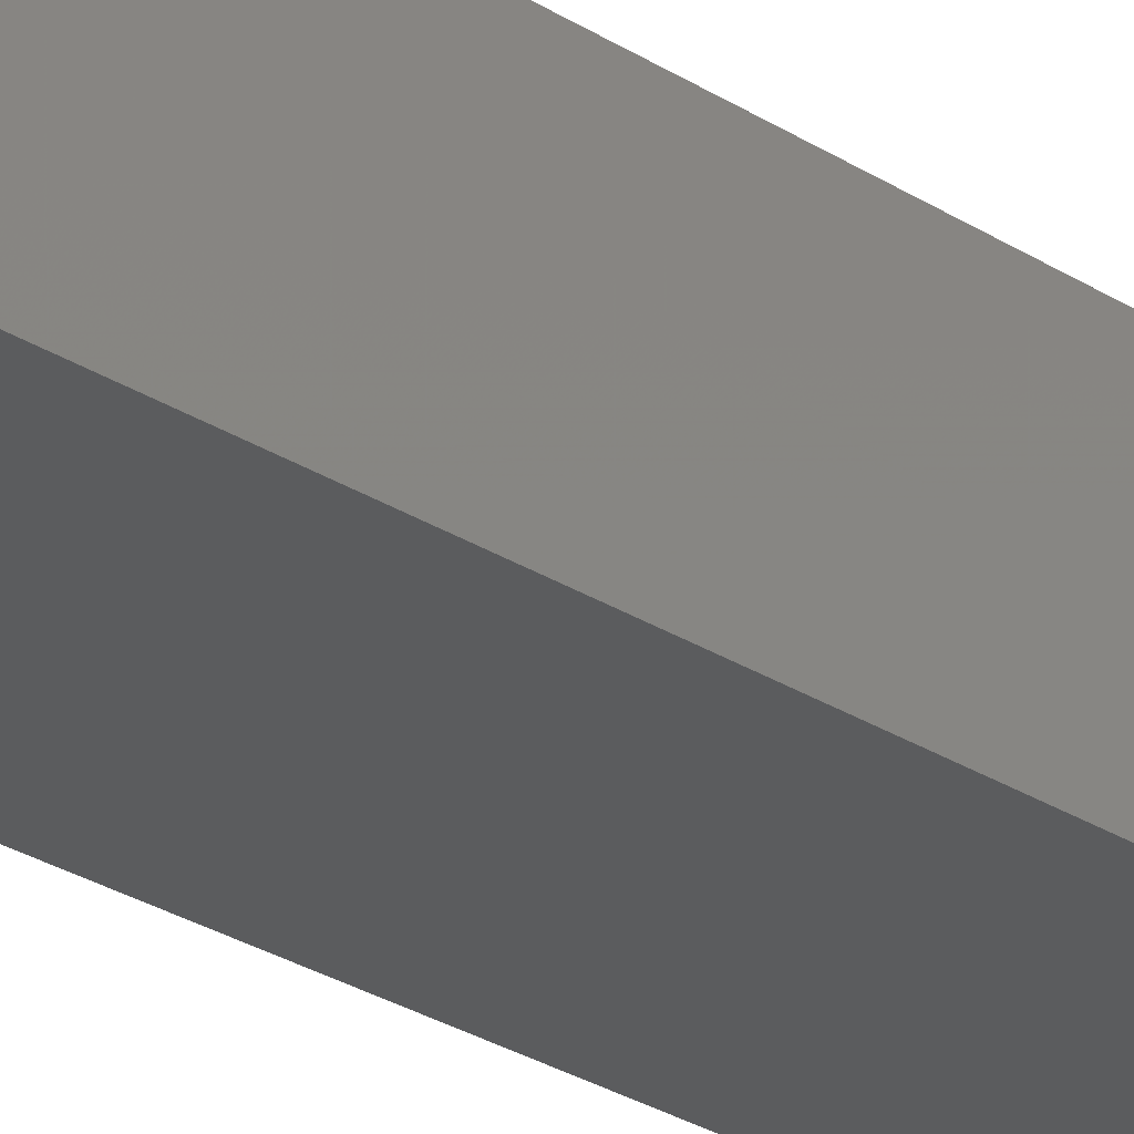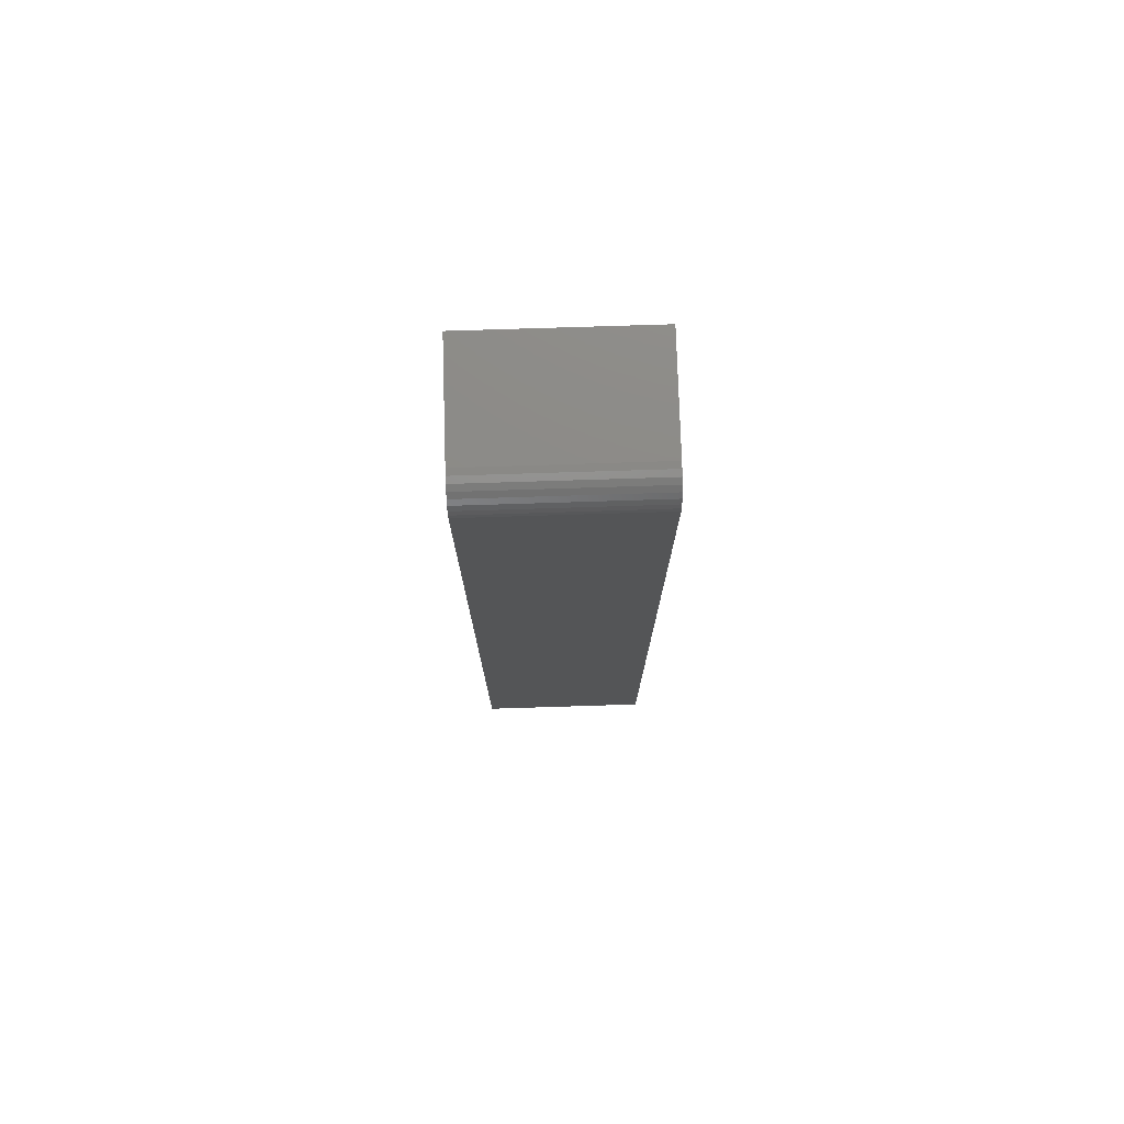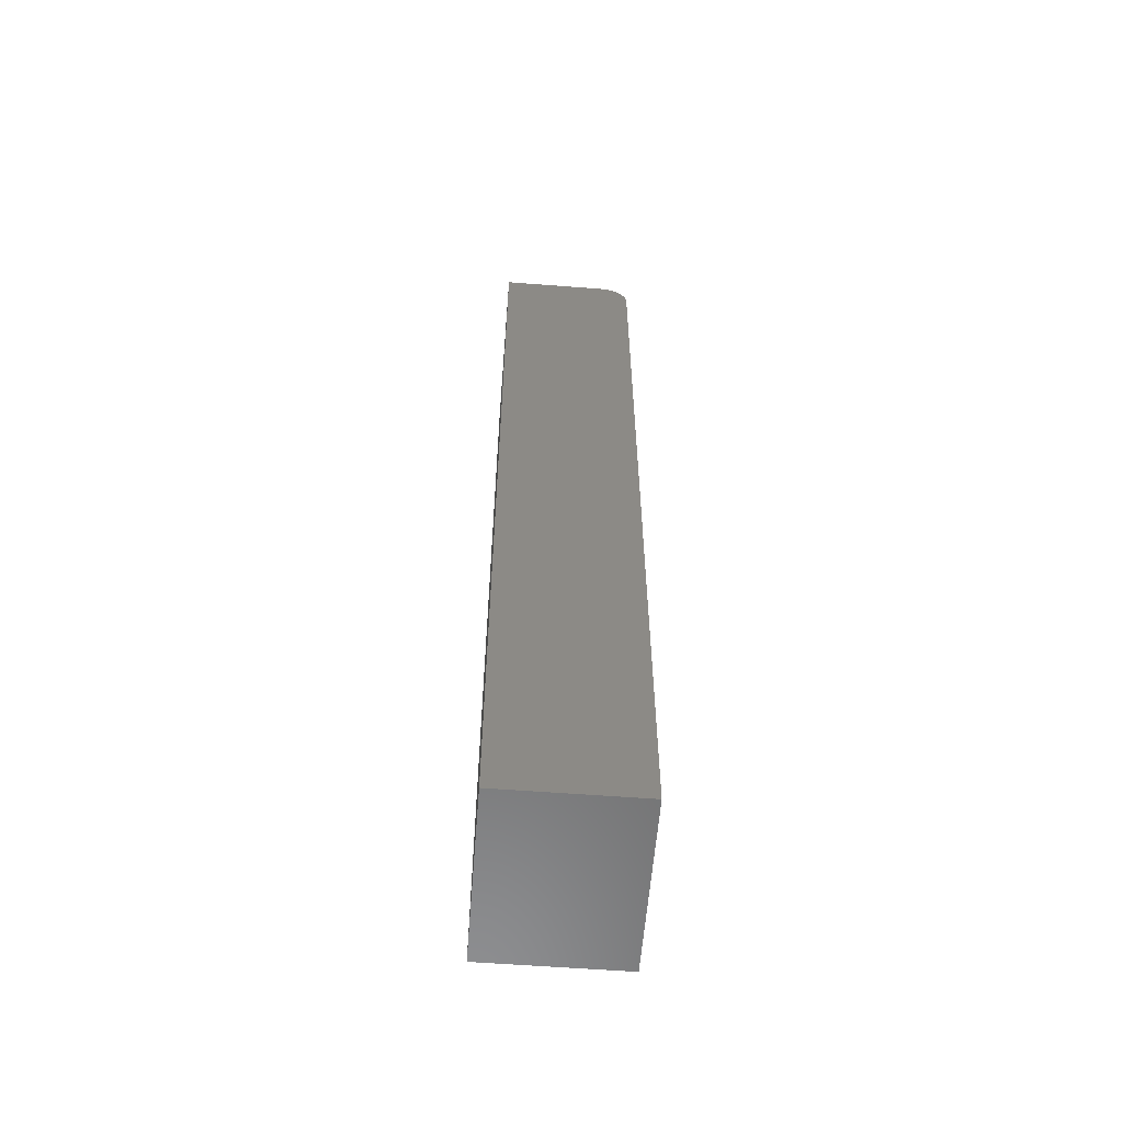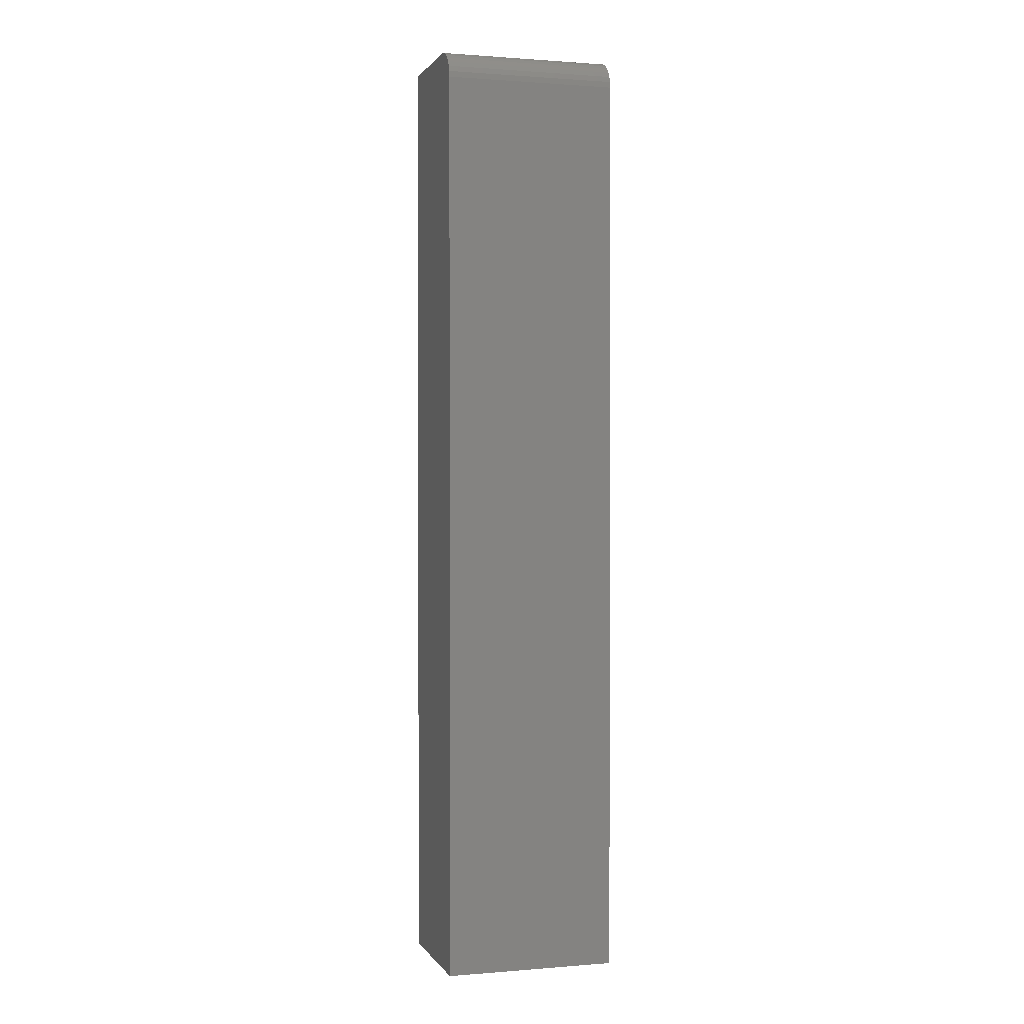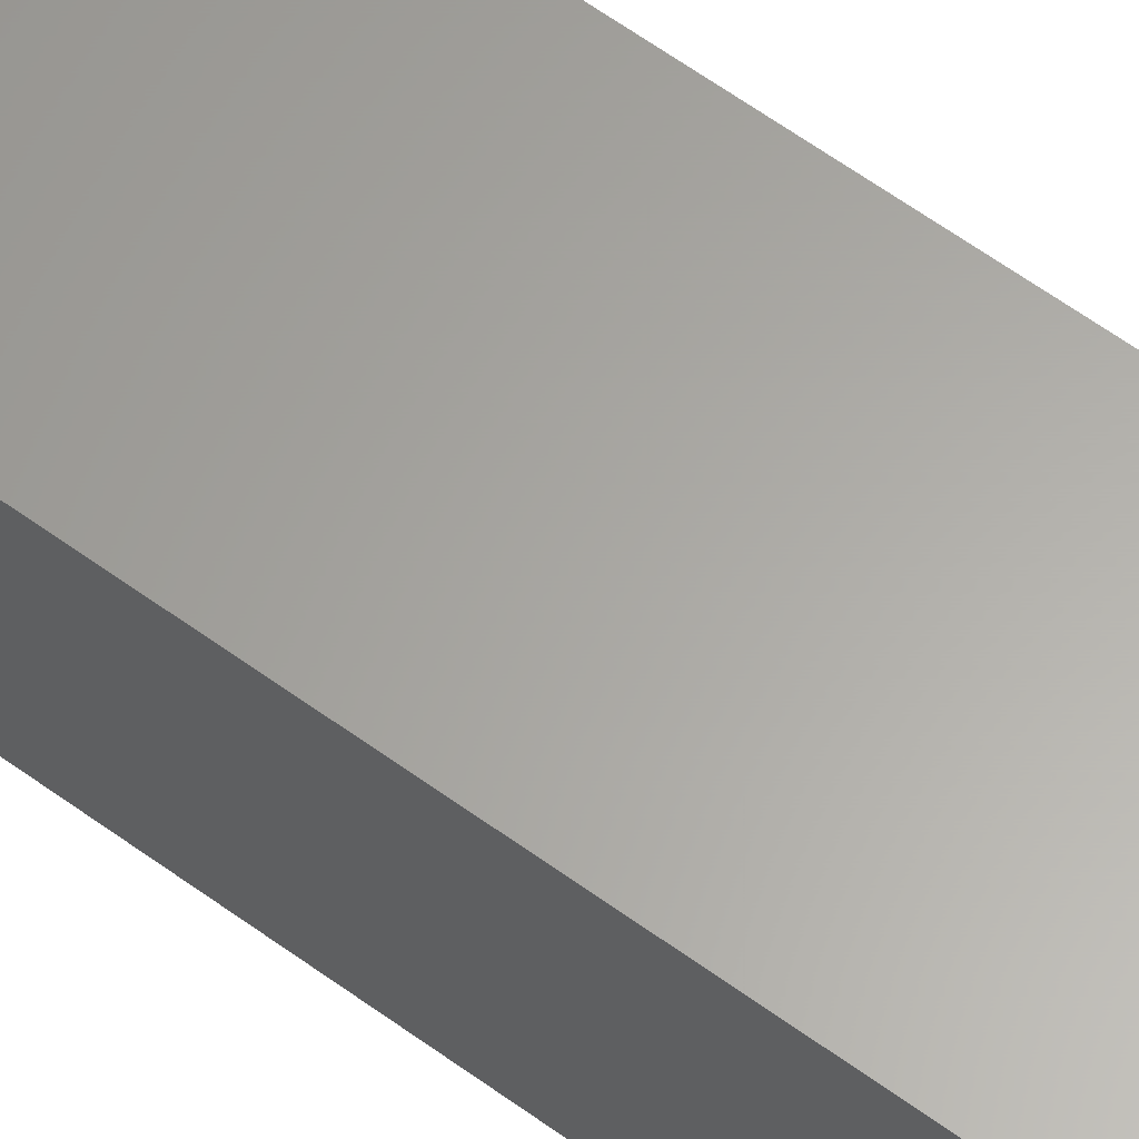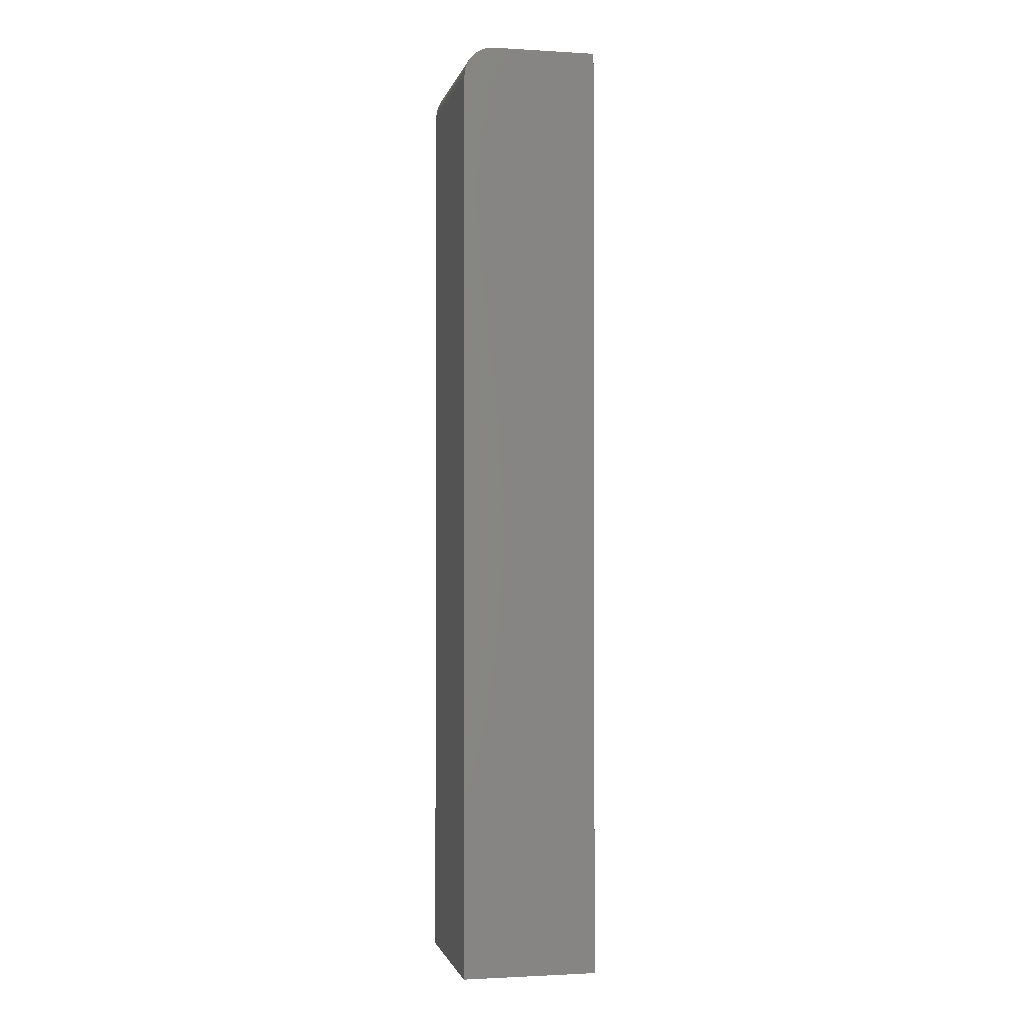
<metadata>
{"format":"stl","ext":"stl","renderer":"f3d","projection":"perspective","resolution":1024,"background":"white","views":[{"elev":-27.7,"azim":45.6,"up":"+Y"},{"elev":76.8,"azim":-1.8,"up":"+Z"},{"elev":-58.7,"azim":-94.5,"up":"+Z"},{"elev":0.9,"azim":-16.6,"up":"+Z"},{"elev":62.6,"azim":126.3,"up":"+Y"},{"elev":-1.6,"azim":78.0,"up":"+Z"}]}
</metadata>
<code>
# stl→obj: 24 verts, 44 faces
v -0.04161 -0.07031 -0.2447
v 0.04786 -0.07031 -0.2447
v -0.04161 -0.07031 0.2291
v 0.04786 -0.07031 0.2291
v -0.04161 6.208e-19 -0.2447
v -0.04161 -0.07001 0.2322
v -0.04161 -0.06912 0.2351
v -0.04161 -0.05774 0.2444
v -0.04161 -0.05469 0.2447
v -0.04161 -0.06768 0.2378
v -0.04161 -0.06574 0.2402
v -0.04161 -0.06337 0.2421
v -0.04161 -0.06067 0.2435
v -0.04161 2.779e-17 0.2447
v 0.04786 -0.05469 0.2447
v 0.04786 3.338e-17 0.2447
v 0.04786 -0.05774 0.2444
v 0.04786 -0.06067 0.2435
v 0.04786 -0.06337 0.2421
v 0.04786 -0.06574 0.2402
v 0.04786 -0.06768 0.2378
v 0.04786 -0.06912 0.2351
v 0.04786 -0.07001 0.2322
v 0.04786 6.208e-18 -0.2447
f 1 2 3
f 3 2 4
f 5 1 3
f 3 6 7
f 8 9 7
f 8 7 10
f 8 10 11
f 8 11 12
f 8 12 13
f 9 14 7
f 7 14 5
f 7 5 3
f 15 16 9
f 9 16 14
f 15 17 18
f 16 15 18
f 16 18 19
f 16 19 20
f 16 20 21
f 16 21 22
f 16 22 23
f 16 23 4
f 16 4 2
f 16 2 24
f 15 9 17
f 17 9 8
f 17 8 18
f 18 8 13
f 18 13 19
f 19 13 12
f 19 12 20
f 20 12 11
f 20 11 21
f 21 11 10
f 21 10 22
f 22 10 7
f 22 7 23
f 23 7 6
f 23 6 4
f 4 6 3
f 5 14 24
f 24 14 16
f 1 5 2
f 2 5 24

</code>
